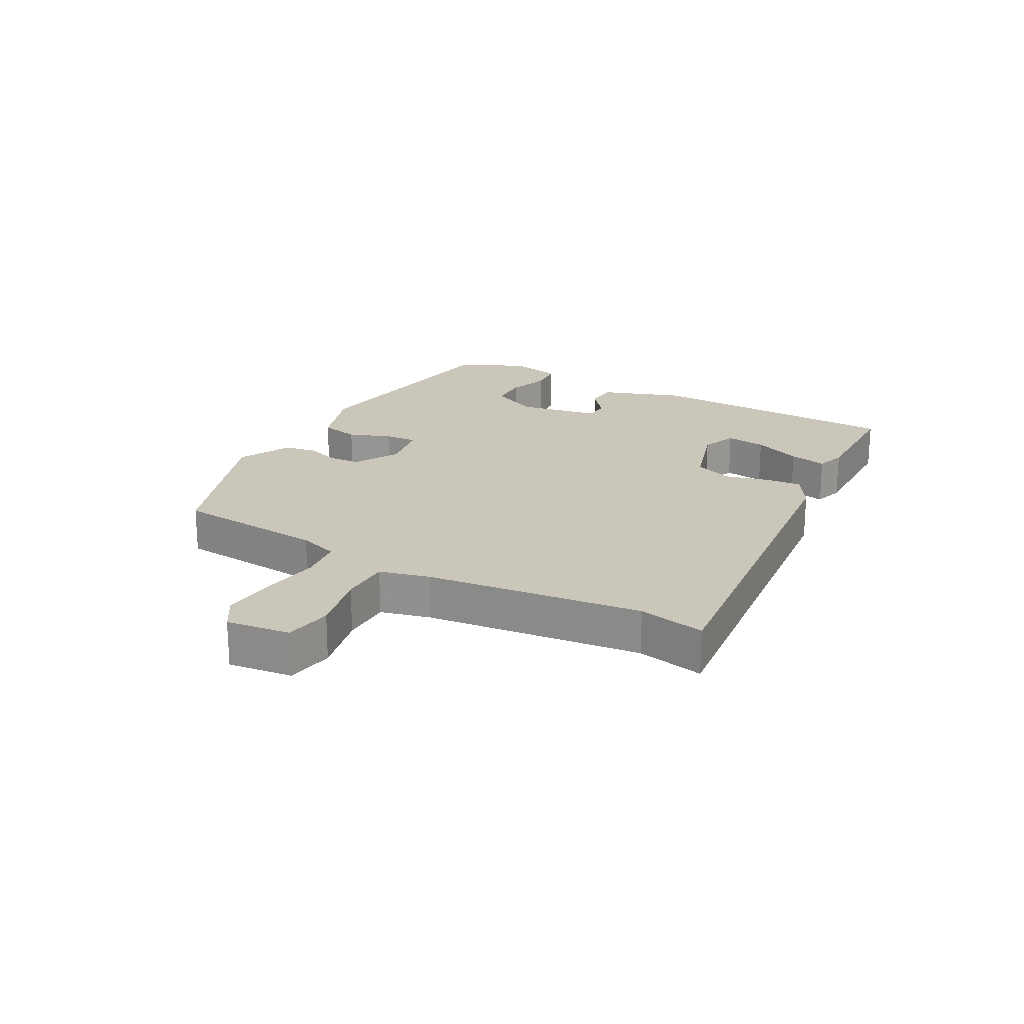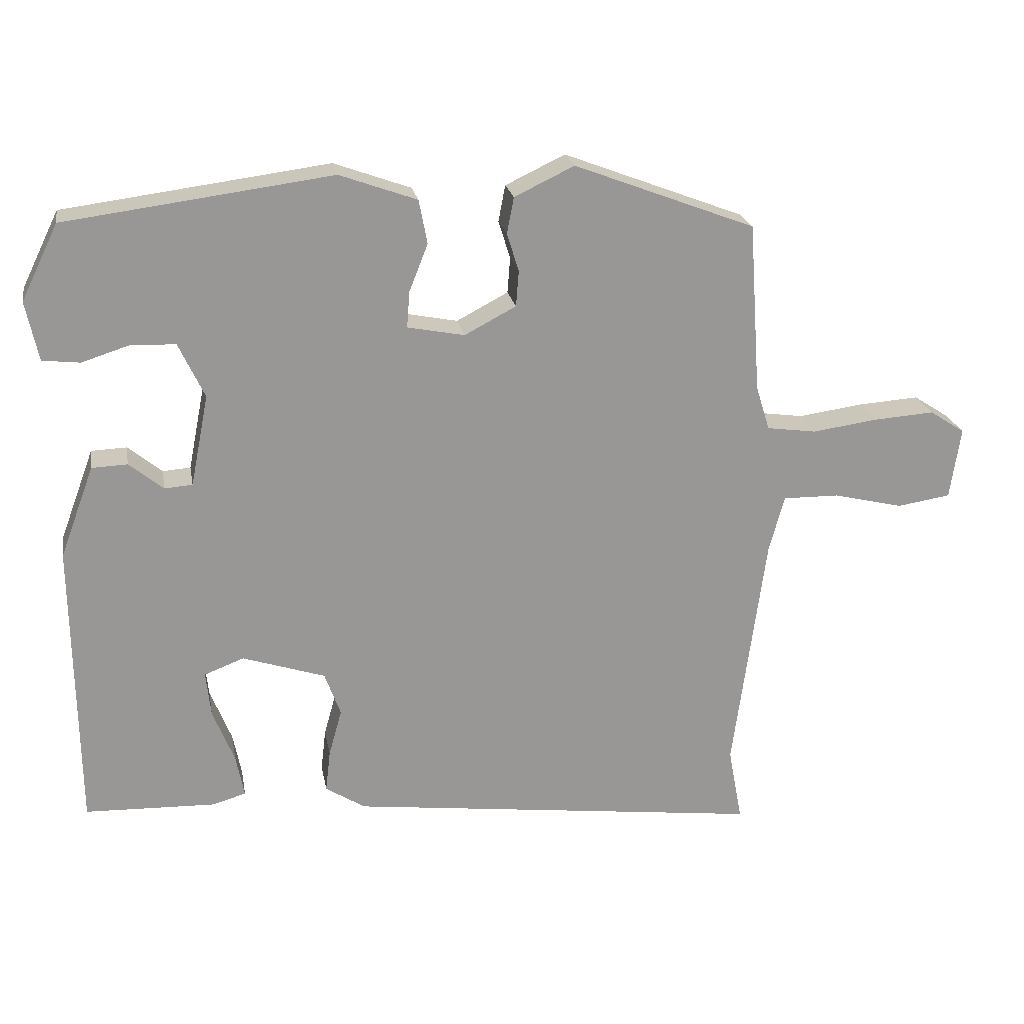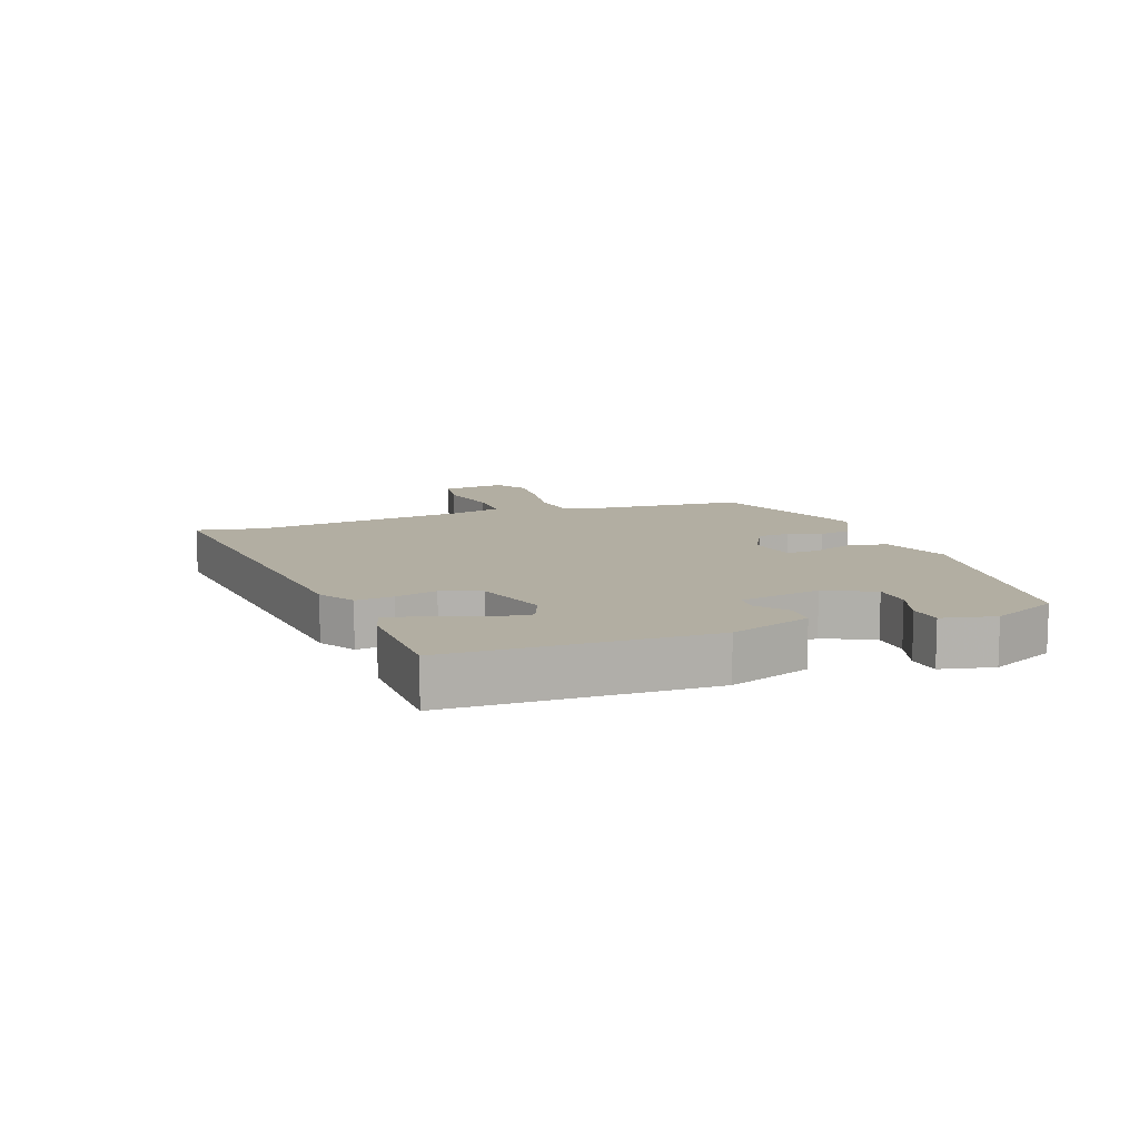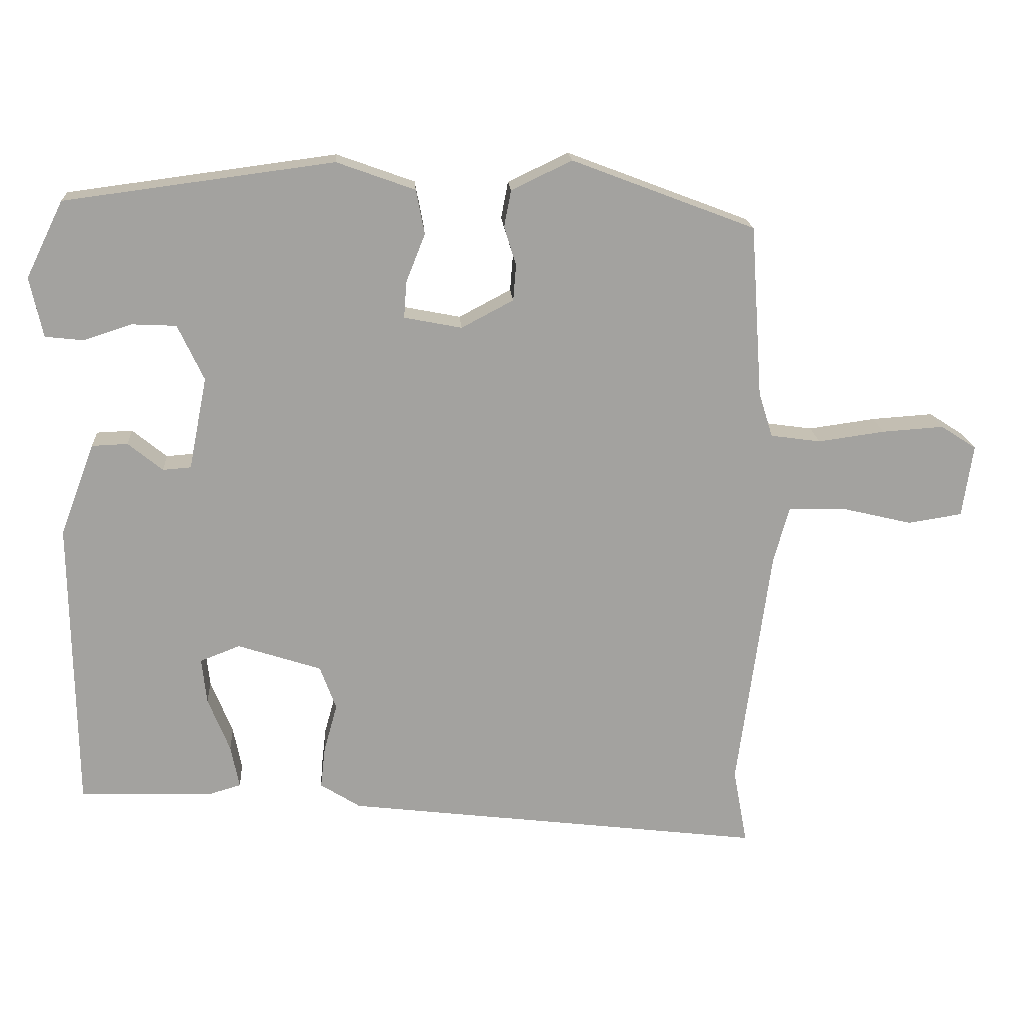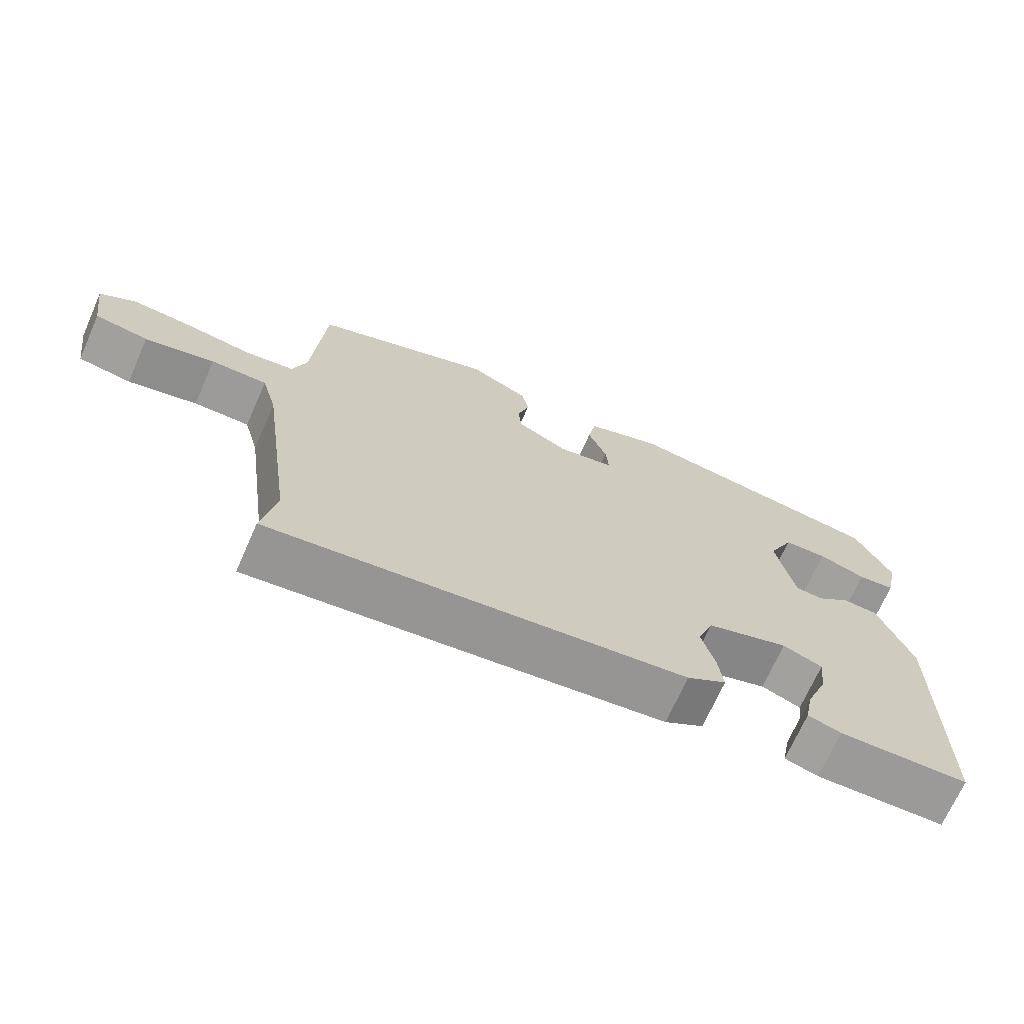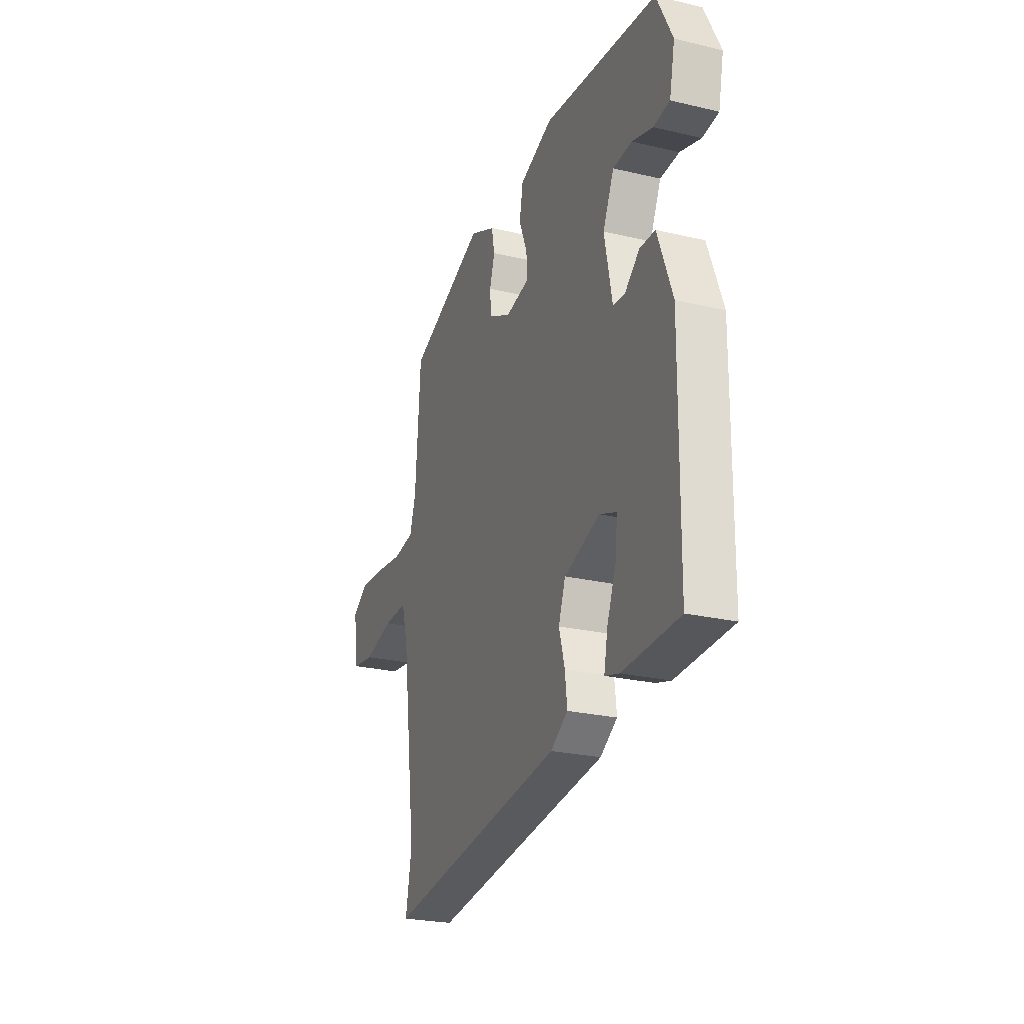
<metadata>
{"format":"obj","ext":"obj","renderer":"f3d","projection":"perspective","resolution":1024,"background":"white","views":[{"elev":21.1,"azim":119.8,"up":"+Y"},{"elev":22.0,"azim":-10.1,"up":"+Z"},{"elev":10.7,"azim":-109.3,"up":"+Y"},{"elev":17.9,"azim":-3.7,"up":"+Z"},{"elev":-69.9,"azim":156.1,"up":"+Z"},{"elev":-25.3,"azim":-110.8,"up":"+Z"}]}
</metadata>
<code>
v -0.505 0.07 -0.445
v -0.51 0.07 -0.028
v -0.461 0.07 0.103
v -0.41 0.07 0.105
v -0.361 0.07 0.065
v -0.321 0.07 0.068
v -0.295 0.07 0.199
v -0.332 0.07 0.278
v -0.395 0.07 0.281
v -0.464 0.07 0.259
v -0.518 0.07 0.265
v -0.536 0.07 0.35
v -0.483 0.07 0.458
v -0.101 0.07 0.508
v 0.01 0.07 0.468
v 0.022 0.07 0.405
v -0.005 0.07 0.337
v -0.009 0.07 0.285
v 0.073 0.07 0.269
v 0.147 0.07 0.308
v 0.151 0.07 0.359
v 0.134 0.07 0.414
v 0.144 0.07 0.466
v 0.23 0.07 0.507
v 0.49 0.07 0.408
v 0.507 0.07 0.164
v 0.527 0.07 0.1
v 0.598 0.07 0.09
v 0.693 0.07 0.103
v 0.78 0.07 0.109
v 0.831 0.07 0.076
v 0.816 0.07 -0.027
v 0.739 0.07 -0.039
v 0.639 0.07 -0.015
v 0.558 0.07 -0.014
v 0.536 0.07 -0.094
v 0.489 0.07 -0.442
v 0.509 0.07 -0.55
v -0.089 0.07 -0.477
v -0.146 0.07 -0.441
v -0.139 0.07 -0.381
v -0.12 0.07 -0.313
v -0.143 0.07 -0.25
v -0.262 0.07 -0.211
v -0.319 0.07 -0.233
v -0.312 0.07 -0.298
v -0.281 0.07 -0.376
v -0.269 0.07 -0.437
v -0.317 0.07 -0.451
v -0.505 0 -0.445
v -0.51 0 -0.028
v -0.461 0 0.103
v -0.41 0 0.105
v -0.361 0 0.065
v -0.321 0 0.068
v -0.295 0 0.199
v -0.332 0 0.278
v -0.395 0 0.281
v -0.464 0 0.259
v -0.518 0 0.265
v -0.536 0 0.35
v -0.483 0 0.458
v -0.101 0 0.508
v 0.01 0 0.468
v 0.022 0 0.405
v -0.005 0 0.337
v -0.009 0 0.285
v 0.073 0 0.269
v 0.147 0 0.308
v 0.151 0 0.359
v 0.134 0 0.414
v 0.144 0 0.466
v 0.23 0 0.507
v 0.49 0 0.408
v 0.507 0 0.164
v 0.527 0 0.1
v 0.598 0 0.09
v 0.693 0 0.103
v 0.78 0 0.109
v 0.831 0 0.076
v 0.816 0 -0.027
v 0.739 0 -0.039
v 0.639 0 -0.015
v 0.558 0 -0.014
v 0.536 0 -0.094
v 0.489 0 -0.442
v 0.509 0 -0.55
v -0.089 0 -0.477
v -0.146 0 -0.441
v -0.139 0 -0.381
v -0.12 0 -0.313
v -0.143 0 -0.25
v -0.262 0 -0.211
v -0.319 0 -0.233
v -0.312 0 -0.298
v -0.281 0 -0.376
v -0.269 0 -0.437
v -0.317 0 -0.451
f 46 47 48 49
f 45 46 49 1
f 39 40 41 42
f 37 38 39 42
f 36 37 42 43
f 35 36 43 44
f 31 32 33 34
f 31 34 35
f 28 29 30 31
f 28 31 35 44
f 23 24 25 26
f 21 22 23 26
f 20 21 26 27
f 19 20 27
f 18 19 27
f 14 15 16 17
f 14 17 18
f 13 14 18
f 12 13 18
f 9 10 11 12
f 8 9 12 18
f 7 8 18 27
f 2 3 4 5
f 45 1 2 5
f 44 45 5 6
f 27 28 44
f 6 7 27 44
f 98 97 96 95
f 50 98 95 94
f 91 90 89 88
f 91 88 87 86
f 92 91 86 85
f 93 92 85 84
f 83 82 81 80
f 84 83 80
f 80 79 78 77
f 93 84 80 77
f 75 74 73 72
f 75 72 71 70
f 76 75 70 69
f 76 69 68
f 76 68 67
f 66 65 64 63
f 67 66 63
f 67 63 62
f 67 62 61
f 61 60 59 58
f 67 61 58 57
f 76 67 57 56
f 54 53 52 51
f 54 51 50 94
f 55 54 94 93
f 93 77 76
f 93 76 56 55
f 1 50 51 2
f 2 51 52 3
f 3 52 53 4
f 4 53 54 5
f 5 54 55 6
f 6 55 56 7
f 7 56 57 8
f 8 57 58 9
f 9 58 59 10
f 10 59 60 11
f 11 60 61 12
f 12 61 62 13
f 13 62 63 14
f 14 63 64 15
f 15 64 65 16
f 16 65 66 17
f 17 66 67 18
f 18 67 68 19
f 19 68 69 20
f 20 69 70 21
f 21 70 71 22
f 22 71 72 23
f 23 72 73 24
f 24 73 74 25
f 25 74 75 26
f 26 75 76 27
f 27 76 77 28
f 28 77 78 29
f 29 78 79 30
f 30 79 80 31
f 31 80 81 32
f 32 81 82 33
f 33 82 83 34
f 34 83 84 35
f 35 84 85 36
f 36 85 86 37
f 37 86 87 38
f 38 87 88 39
f 39 88 89 40
f 40 89 90 41
f 41 90 91 42
f 42 91 92 43
f 43 92 93 44
f 44 93 94 45
f 45 94 95 46
f 46 95 96 47
f 47 96 97 48
f 48 97 98 49
f 49 98 50 1

</code>
